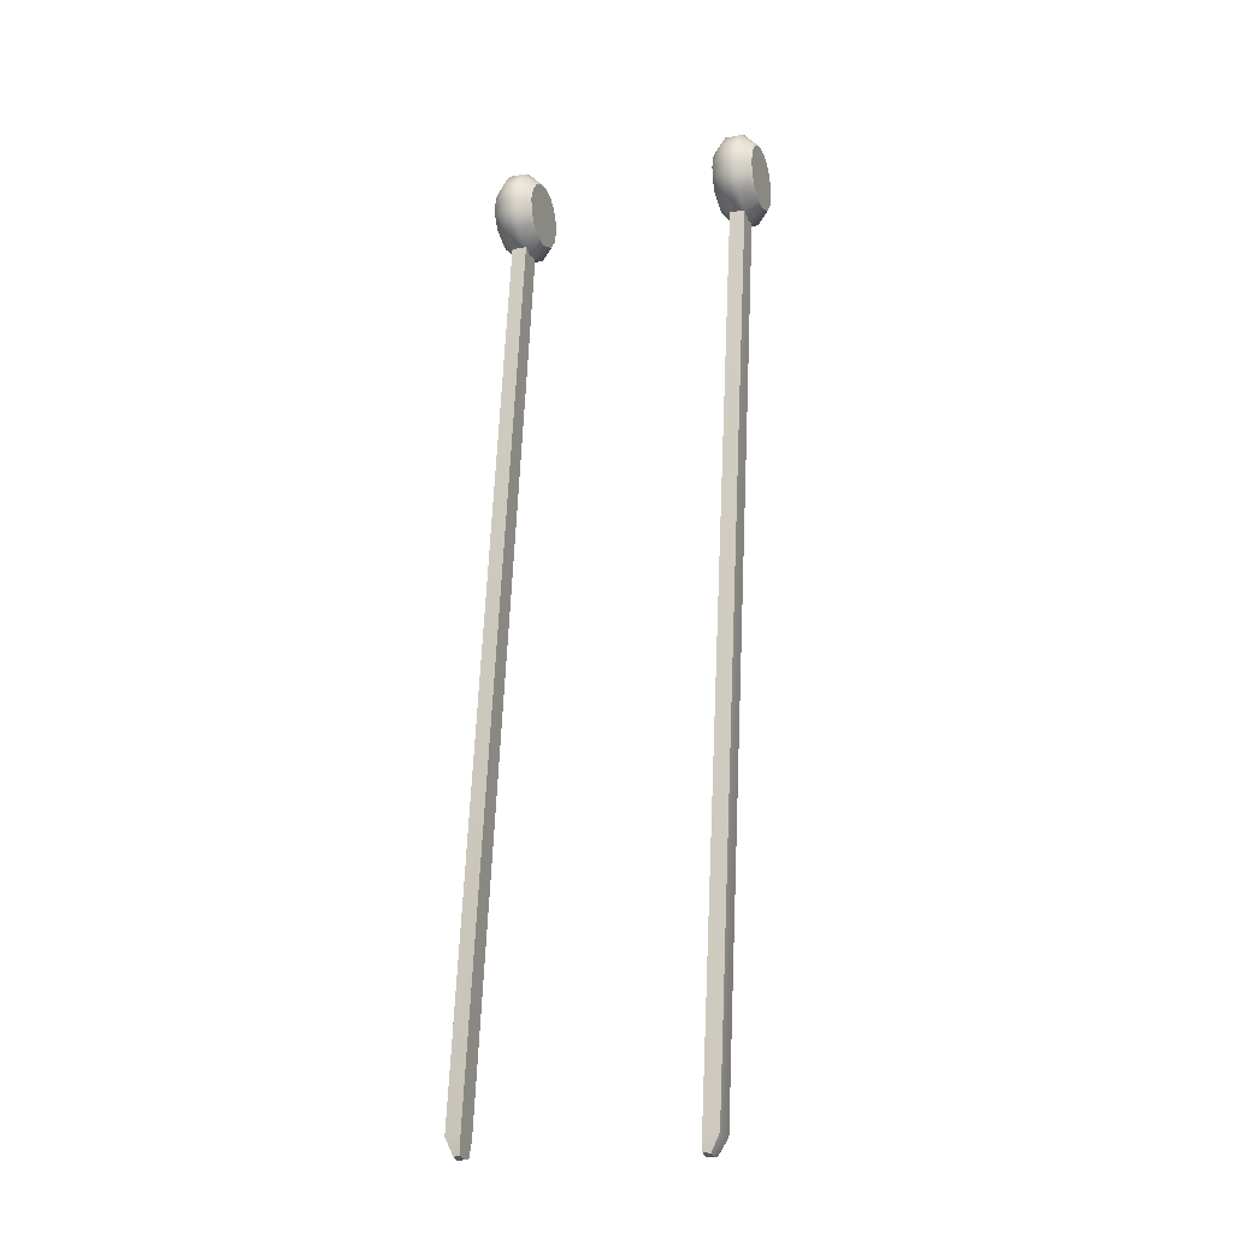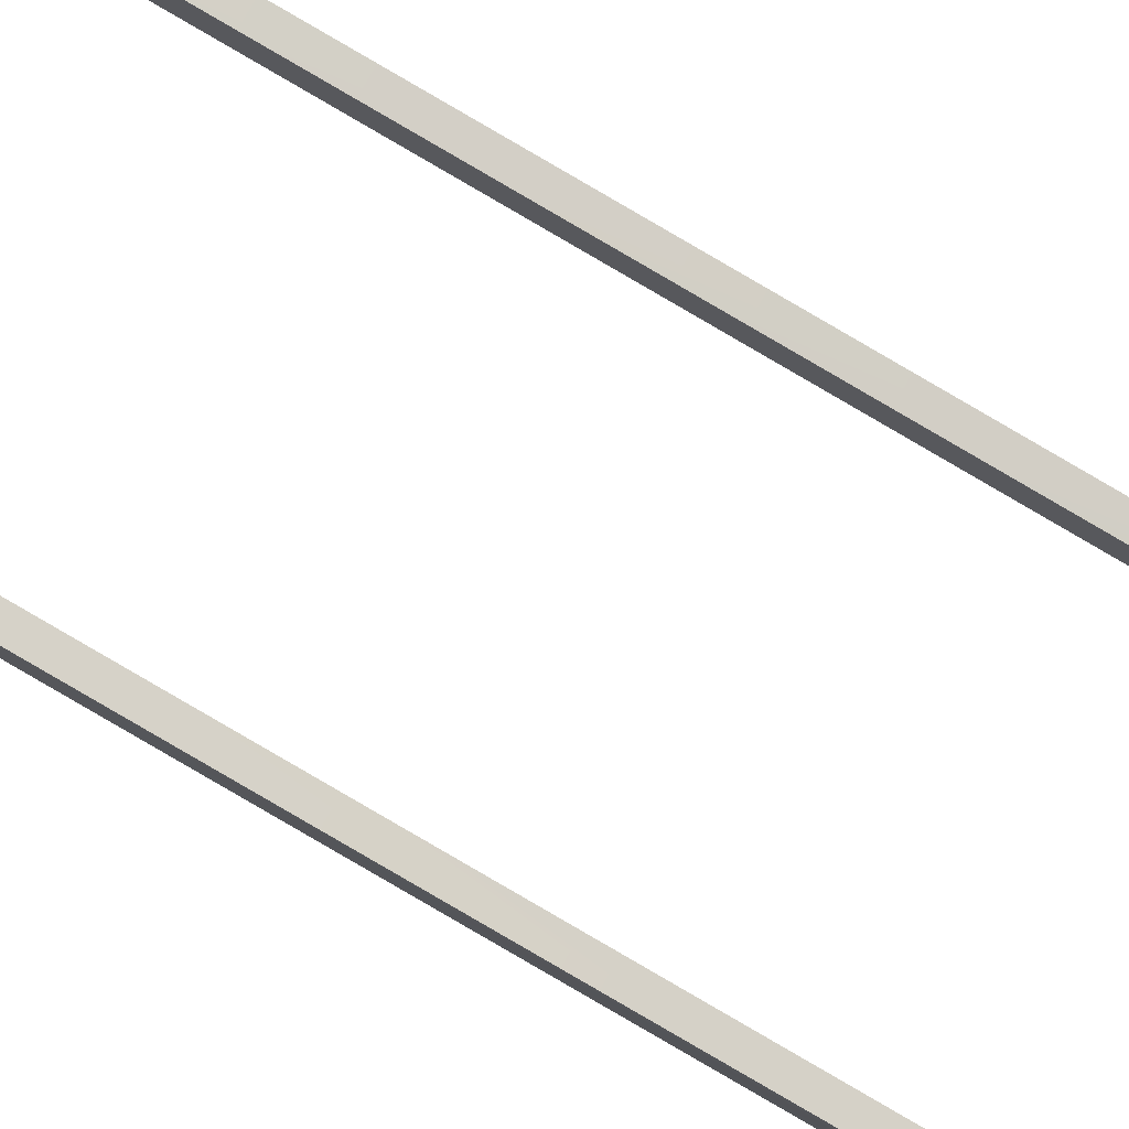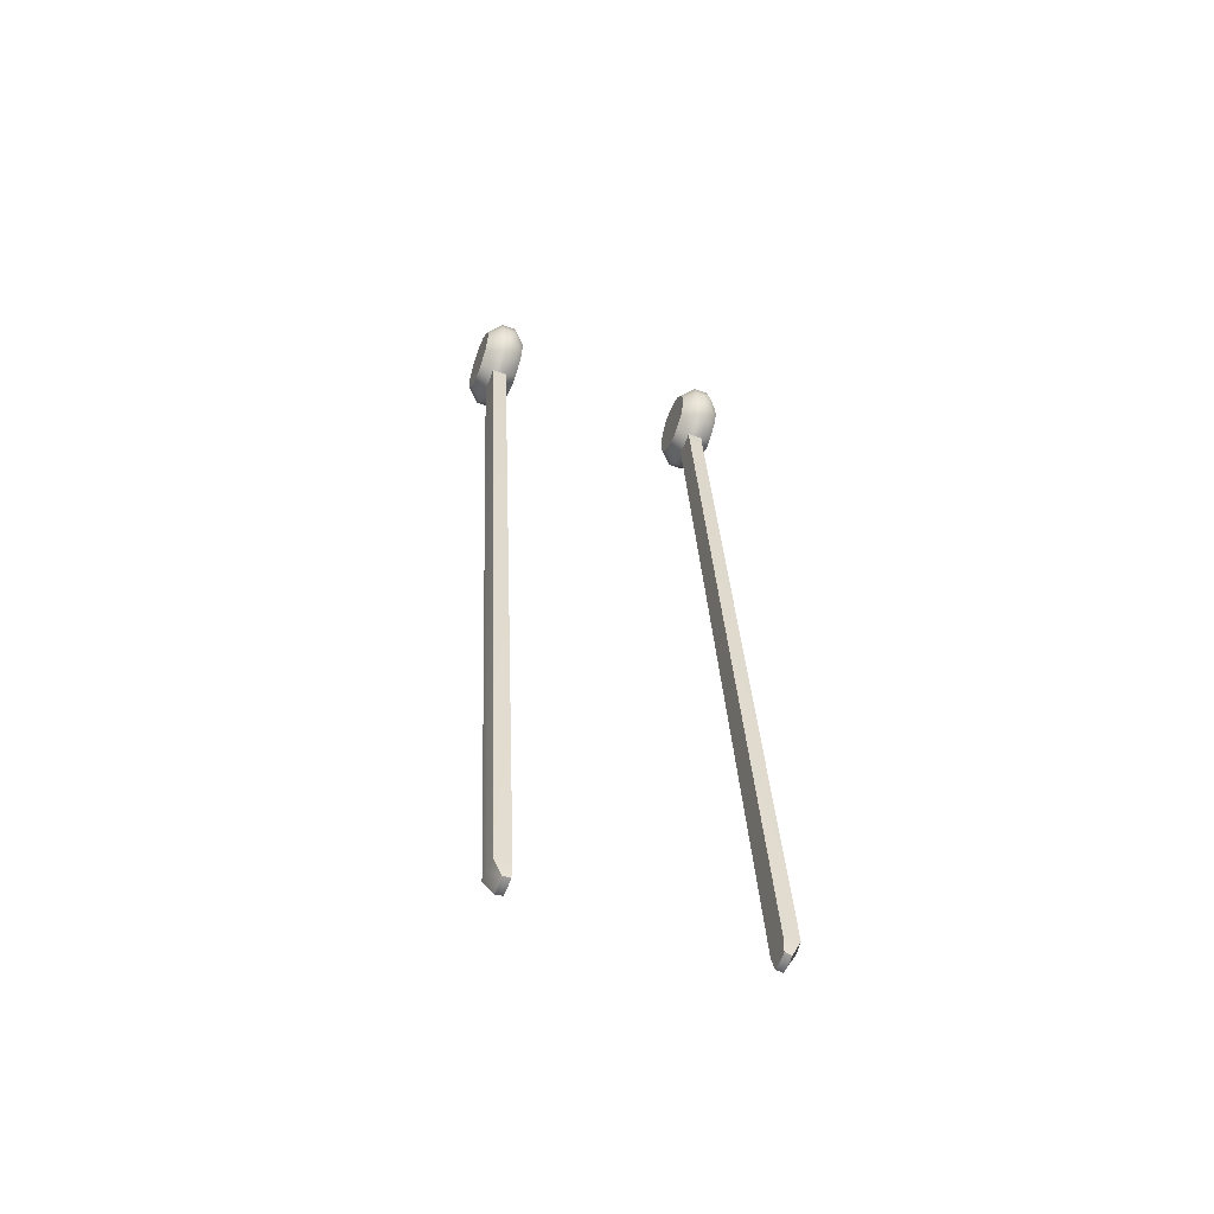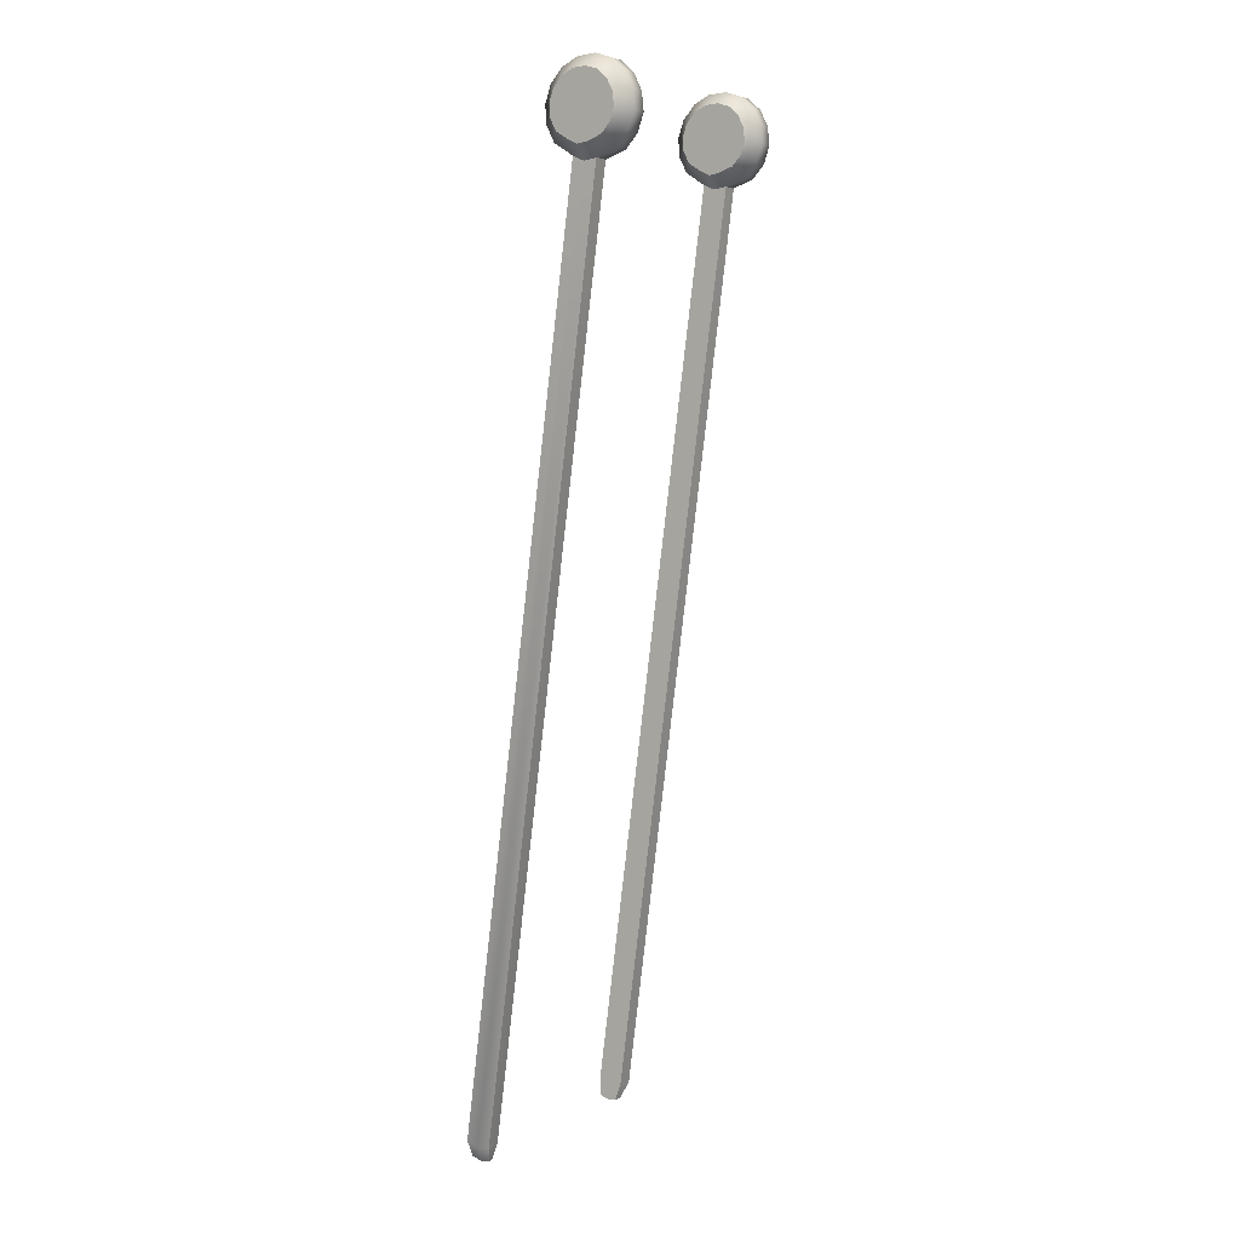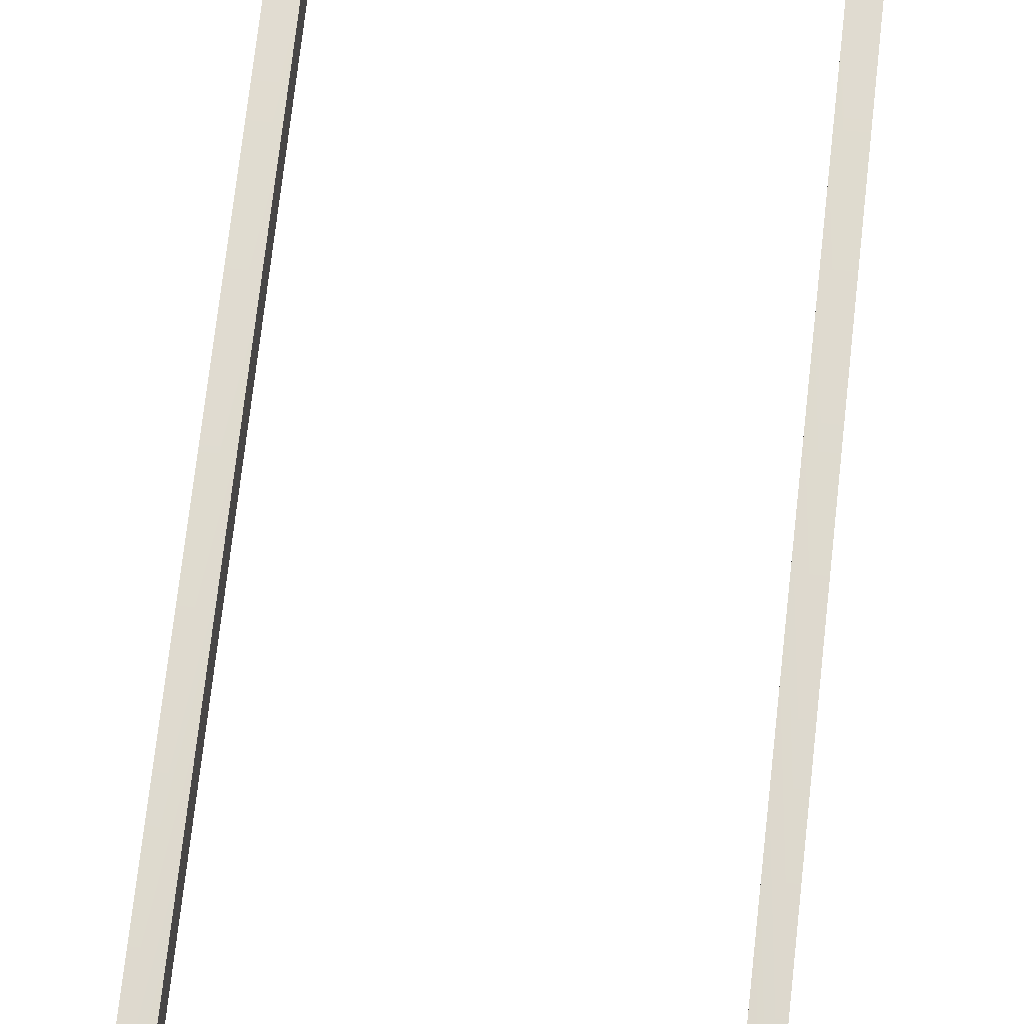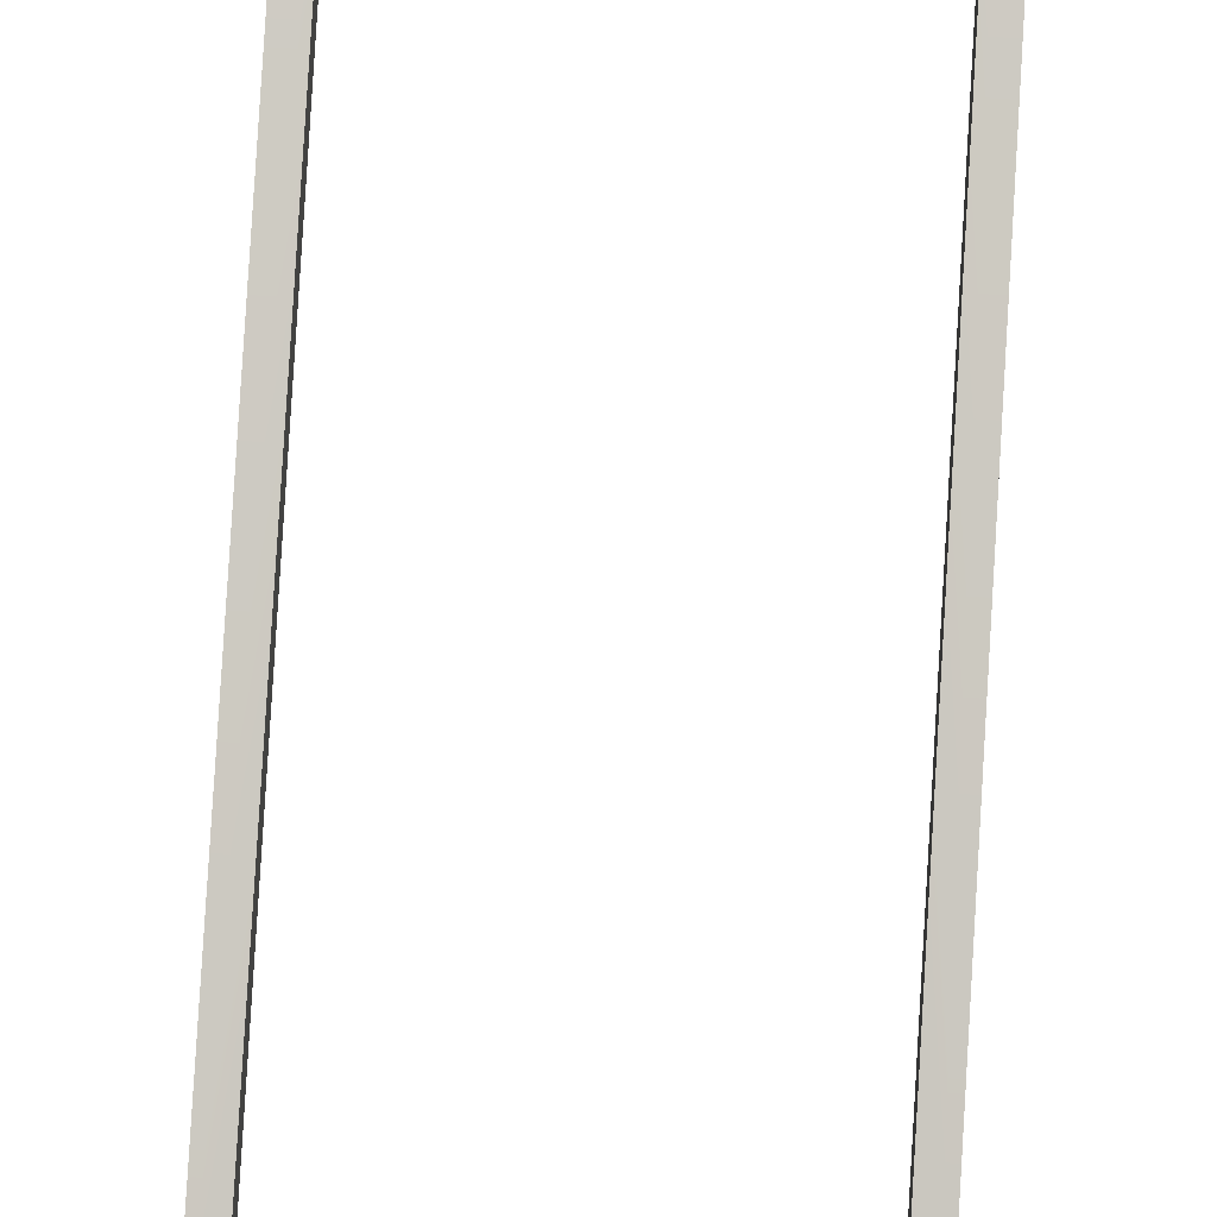
<metadata>
{"format":"obj","ext":"obj","renderer":"f3d","projection":"perspective","resolution":1024,"background":"white","views":[{"elev":-16.1,"azim":20.6,"up":"+Z"},{"elev":75.6,"azim":119.1,"up":"+Y"},{"elev":-53.1,"azim":-20.9,"up":"+Z"},{"elev":4.2,"azim":121.3,"up":"+Z"},{"elev":60.6,"azim":-173.7,"up":"+Y"},{"elev":76.6,"azim":-176.5,"up":"+Y"}]}
</metadata>
<code>
g Handles
v -0.3392 0.2005 -0.06146
v -0.3866 0.2005 -0.06146
v -0.3392 0.1639 -0.1031
v -0.3866 0.1639 -0.1031
v -0.3392 0.09949 -0.1257
v -0.3866 0.09949 -0.1257
v -0.3392 0.05891 -0.1313
v -0.3866 0.05891 -0.1313
v -0.3392 0.02472 -0.1159
v -0.3866 0.02472 -0.1159
v -0.3392 -0.03525 -0.07691
v -0.3866 -0.03525 -0.07691
v -0.3392 -0.05977 -0.0272
v -0.3866 -0.05977 -0.0272
v -0.3392 -0.06339 0.02811
v -0.3866 -0.06339 0.02811
v -0.3392 -0.04557 0.0806
v -0.3866 -0.04557 0.0806
v -0.3392 -0.009029 0.1223
v -0.3866 -0.009029 0.1223
v -0.3392 0.04068 0.1468
v -0.3866 0.04068 0.1468
v -0.3392 0.09599 0.1504
v -0.3866 0.09599 0.1504
v -0.3392 0.146 0.134
v -0.3866 0.146 0.134
v -0.3392 0.1877 0.09745
v -0.3866 0.1877 0.09745
v -0.3392 0.2122 0.04774
v -0.3866 0.2122 0.04774
v -0.3392 0.2183 -0.008973
v -0.3866 0.2183 -0.008973
v -0.387 -0.2645 -2.89
v -0.3396 -0.2669 -2.889
v -0.3396 -0.3093 -2.898
v -0.387 -0.3051 -2.896
v -0.3396 -0.3417 -2.879
v -0.387 -0.3393 -2.881
v -0.3617 -0.2828 -2.94
v -0.3396 -0.2852 -2.938
v -0.3396 -0.3135 -2.94
v -0.3617 -0.3111 -2.942
v -0.3396 -0.3404 -2.931
v -0.3617 -0.338 -2.933
v -0.4271 0.1397 -0.07164
v -0.4271 0.1661 -0.04159
v -0.4271 0.09328 -0.08792
v -0.4271 0.06401 -0.09193
v -0.4271 0.03936 -0.08082
v -0.4271 -0.003889 -0.05273
v -0.4271 -0.02157 -0.01688
v -0.4271 -0.02418 0.02301
v -0.4271 -0.01133 0.06085
v -0.4271 0.01502 0.09091
v -0.4271 0.05087 0.1086
v -0.4271 0.09076 0.1112
v -0.4271 0.1269 0.09936
v -0.4271 0.1569 0.07301
v -0.4271 0.1746 0.03716
v -0.4271 0.1789 -0.003737
v -0.3008 0.168 -0.04267
v -0.3008 0.1411 -0.07335
v -0.3008 0.09362 -0.08998
v -0.3008 0.06373 -0.09408
v -0.3008 0.03856 -0.08273
v -0.3008 -0.005597 -0.05405
v -0.3008 -0.02365 -0.01744
v -0.3008 -0.02632 0.02328
v -0.3008 -0.0132 0.06193
v -0.3008 0.01371 0.09262
v -0.3008 0.05031 0.1107
v -0.3008 0.09104 0.1133
v -0.3008 0.1279 0.1013
v -0.3008 0.1586 0.07434
v -0.3008 0.1766 0.03774
v -0.3008 0.1811 -0.004023
v 0.3392 0.2005 -0.06146
v 0.3866 0.2005 -0.06146
v 0.3392 0.1639 -0.1031
v 0.3866 0.1639 -0.1031
v 0.3392 0.09949 -0.1257
v 0.3866 0.09949 -0.1257
v 0.3392 0.05891 -0.1313
v 0.3866 0.05891 -0.1313
v 0.3392 0.02472 -0.1159
v 0.3866 0.02472 -0.1159
v 0.3392 -0.03525 -0.07691
v 0.3866 -0.03525 -0.07691
v 0.3392 -0.05977 -0.0272
v 0.3866 -0.05977 -0.0272
v 0.3392 -0.06339 0.02811
v 0.3866 -0.06339 0.02811
v 0.3392 -0.04557 0.0806
v 0.3866 -0.04557 0.0806
v 0.3392 -0.009029 0.1223
v 0.3866 -0.009029 0.1223
v 0.3392 0.04068 0.1468
v 0.3866 0.04068 0.1468
v 0.3392 0.09599 0.1504
v 0.3866 0.09599 0.1504
v 0.3392 0.146 0.134
v 0.3866 0.146 0.134
v 0.3392 0.1877 0.09745
v 0.3866 0.1877 0.09745
v 0.3392 0.2122 0.04774
v 0.3866 0.2122 0.04774
v 0.3392 0.2183 -0.008973
v 0.3866 0.2183 -0.008973
v 0.387 -0.2645 -2.89
v 0.3396 -0.2669 -2.889
v 0.3396 -0.3093 -2.898
v 0.387 -0.3051 -2.896
v 0.3396 -0.3417 -2.879
v 0.387 -0.3393 -2.881
v 0.3617 -0.2828 -2.94
v 0.3396 -0.2852 -2.938
v 0.3396 -0.3135 -2.94
v 0.3617 -0.3111 -2.942
v 0.3396 -0.3404 -2.931
v 0.3617 -0.338 -2.933
v 0.4271 0.1397 -0.07164
v 0.4271 0.1661 -0.04159
v 0.4271 0.09328 -0.08792
v 0.4271 0.06401 -0.09193
v 0.4271 0.03936 -0.08082
v 0.4271 -0.003889 -0.05273
v 0.4271 -0.02157 -0.01688
v 0.4271 -0.02418 0.02301
v 0.4271 -0.01133 0.06085
v 0.4271 0.01502 0.09091
v 0.4271 0.05087 0.1086
v 0.4271 0.09076 0.1112
v 0.4271 0.1269 0.09936
v 0.4271 0.1569 0.07301
v 0.4271 0.1746 0.03716
v 0.4271 0.1789 -0.003737
v 0.3008 0.168 -0.04267
v 0.3008 0.1411 -0.07335
v 0.3008 0.09362 -0.08998
v 0.3008 0.06373 -0.09407
v 0.3008 0.03856 -0.08273
v 0.3008 -0.005597 -0.05405
v 0.3008 -0.02365 -0.01744
v 0.3008 -0.02632 0.02328
v 0.3008 -0.0132 0.06193
v 0.3008 0.01371 0.09262
v 0.3008 0.05031 0.1107
v 0.3008 0.09104 0.1133
v 0.3008 0.1279 0.1013
v 0.3008 0.1586 0.07434
v 0.3008 0.1766 0.03774
v 0.3008 0.1811 -0.004022
v -0.3866 0.09949 -0.1257
v -0.3866 0.09949 -0.1257
v -0.3392 0.09949 -0.1257
v -0.3392 0.09949 -0.1257
v -0.3392 0.05891 -0.1313
v -0.3866 0.05891 -0.1313
v -0.387 -0.3393 -2.881
v -0.3866 0.02472 -0.1159
v -0.3866 0.02472 -0.1159
v -0.3392 0.02472 -0.1159
v -0.3392 0.02472 -0.1159
v -0.3617 -0.338 -2.933
v -0.3617 -0.338 -2.933
v -0.3396 -0.3417 -2.879
v -0.387 -0.2645 -2.89
v -0.3396 -0.2669 -2.889
v -0.3617 -0.2828 -2.94
v -0.3617 -0.2828 -2.94
v -0.3396 -0.2852 -2.938
v -0.3396 -0.2852 -2.938
v -0.3396 -0.3135 -2.94
v -0.3617 -0.3111 -2.942
v -0.3396 -0.3404 -2.931
v -0.3396 -0.3404 -2.931
v -0.4271 0.1397 -0.07164
v -0.4271 0.1661 -0.04159
v -0.4271 0.09328 -0.08792
v -0.4271 0.06401 -0.09193
v -0.4271 0.03936 -0.08082
v -0.4271 -0.003889 -0.05273
v -0.4271 -0.02157 -0.01688
v -0.4271 -0.02418 0.02301
v -0.4271 -0.01133 0.06085
v -0.4271 0.01502 0.09091
v -0.4271 0.05087 0.1086
v -0.4271 0.09076 0.1112
v -0.4271 0.1269 0.09936
v -0.4271 0.1569 0.07301
v -0.4271 0.1746 0.03716
v -0.4271 0.1789 -0.003737
v -0.3008 0.168 -0.04267
v -0.3008 0.1411 -0.07335
v -0.3008 0.09362 -0.08998
v -0.3008 0.06373 -0.09408
v -0.3008 0.03856 -0.08273
v -0.3008 -0.005597 -0.05405
v -0.3008 -0.02365 -0.01744
v -0.3008 -0.02632 0.02328
v -0.3008 -0.0132 0.06193
v -0.3008 0.01371 0.09262
v -0.3008 0.05031 0.1107
v -0.3008 0.09104 0.1133
v -0.3008 0.1279 0.1013
v -0.3008 0.1586 0.07434
v -0.3008 0.1766 0.03774
v -0.3008 0.1811 -0.004023
v 0.3866 0.09949 -0.1257
v 0.3866 0.09949 -0.1257
v 0.3392 0.09949 -0.1257
v 0.3392 0.09949 -0.1257
v 0.3392 0.05891 -0.1313
v 0.3866 0.05891 -0.1313
v 0.387 -0.3393 -2.881
v 0.3866 0.02472 -0.1159
v 0.3866 0.02472 -0.1159
v 0.3392 0.02472 -0.1159
v 0.3392 0.02472 -0.1159
v 0.3617 -0.338 -2.933
v 0.3617 -0.338 -2.933
v 0.3396 -0.3417 -2.879
v 0.387 -0.2645 -2.89
v 0.3396 -0.2669 -2.889
v 0.3617 -0.2828 -2.94
v 0.3617 -0.2828 -2.94
v 0.3396 -0.2852 -2.938
v 0.3396 -0.2852 -2.938
v 0.3396 -0.3135 -2.94
v 0.3617 -0.3111 -2.942
v 0.3396 -0.3404 -2.931
v 0.3396 -0.3404 -2.931
v 0.4271 0.1397 -0.07164
v 0.4271 0.1661 -0.04159
v 0.4271 0.09328 -0.08792
v 0.4271 0.06401 -0.09193
v 0.4271 0.03936 -0.08082
v 0.4271 -0.003889 -0.05273
v 0.4271 -0.02157 -0.01688
v 0.4271 -0.02418 0.02301
v 0.4271 -0.01133 0.06085
v 0.4271 0.01502 0.09091
v 0.4271 0.05087 0.1086
v 0.4271 0.09076 0.1112
v 0.4271 0.1269 0.09936
v 0.4271 0.1569 0.07301
v 0.4271 0.1746 0.03716
v 0.4271 0.1789 -0.003737
v 0.3008 0.168 -0.04267
v 0.3008 0.1411 -0.07335
v 0.3008 0.09362 -0.08998
v 0.3008 0.06373 -0.09407
v 0.3008 0.03856 -0.08273
v 0.3008 -0.005597 -0.05405
v 0.3008 -0.02365 -0.01744
v 0.3008 -0.02632 0.02328
v 0.3008 -0.0132 0.06193
v 0.3008 0.01371 0.09262
v 0.3008 0.05031 0.1107
v 0.3008 0.09104 0.1133
v 0.3008 0.1279 0.1013
v 0.3008 0.1586 0.07434
v 0.3008 0.1766 0.03774
v 0.3008 0.1811 -0.004022
f 1 3 4 2
f 3 5 6 4
f 8 36 38 10
f 160 159 166 162
f 163 11 12 161
f 11 13 14 12
f 13 15 16 14
f 15 17 18 16
f 17 19 20 18
f 19 21 22 20
f 21 23 24 22
f 23 25 26 24
f 25 27 28 26
f 27 29 30 28
f 12 50 181 161
f 31 1 2 32
f 29 31 32 30
f 17 201 70 19
f 36 174 44 38
f 159 164 175 166
f 9 37 35 7
f 153 167 36 8
f 7 35 168 155
f 156 34 33 154
f 40 41 42 39
f 41 43 165 42
f 37 176 173 35
f 167 169 174 36
f 35 173 171 168
f 34 172 170 33
f 45 47 48 49 182 51 52 53 54 55 56 57 58 59 60 46
f 2 178 192 32
f 4 177 178 2
f 18 185 184 16
f 24 188 187 22
f 158 180 179 6
f 30 191 190 28
f 14 183 50 12
f 20 186 185 18
f 26 189 188 24
f 161 181 180 158
f 32 192 191 30
f 16 184 183 14
f 22 187 186 20
f 6 179 177 4
f 28 190 189 26
f 61 76 75 74 73 72 71 202 69 68 67 66 65 64 63 62
f 23 204 205 25
f 157 196 197 163
f 29 207 208 31
f 13 199 200 15
f 19 70 203 21
f 3 194 195 5
f 25 205 206 27
f 163 197 198 11
f 31 208 193 1
f 1 193 194 3
f 15 200 201 17
f 21 203 204 23
f 5 195 196 157
f 27 206 207 29
f 11 198 199 13
f 77 78 80 79
f 79 80 82 81
f 84 86 114 112
f 216 218 222 215
f 219 217 88 87
f 87 88 90 89
f 89 90 92 91
f 91 92 94 93
f 93 94 96 95
f 95 96 98 97
f 97 98 100 99
f 99 100 102 101
f 101 102 104 103
f 103 104 106 105
f 88 217 237 126
f 107 108 78 77
f 105 106 108 107
f 93 95 146 257
f 112 114 120 230
f 215 222 231 220
f 85 83 111 113
f 209 84 112 223
f 83 211 224 111
f 212 210 109 110
f 116 115 118 117
f 117 118 221 119
f 113 111 229 232
f 223 112 230 225
f 111 224 227 229
f 110 109 226 228
f 121 122 136 135 134 133 132 131 130 129 128 127 238 125 124 123
f 78 108 248 234
f 80 78 234 233
f 94 92 240 241
f 100 98 243 244
f 214 82 235 236
f 106 104 246 247
f 90 88 126 239
f 96 94 241 242
f 102 100 244 245
f 217 214 236 237
f 108 106 247 248
f 92 90 239 240
f 98 96 242 243
f 82 80 233 235
f 104 102 245 246
f 137 138 139 140 141 142 143 144 145 258 147 148 149 150 151 152
f 99 101 261 260
f 213 219 253 252
f 105 107 264 263
f 89 91 256 255
f 95 97 259 146
f 79 81 251 250
f 101 103 262 261
f 219 87 254 253
f 107 77 249 264
f 77 79 250 249
f 91 93 257 256
f 97 99 260 259
f 81 213 252 251
f 103 105 263 262
f 87 89 255 254

</code>
